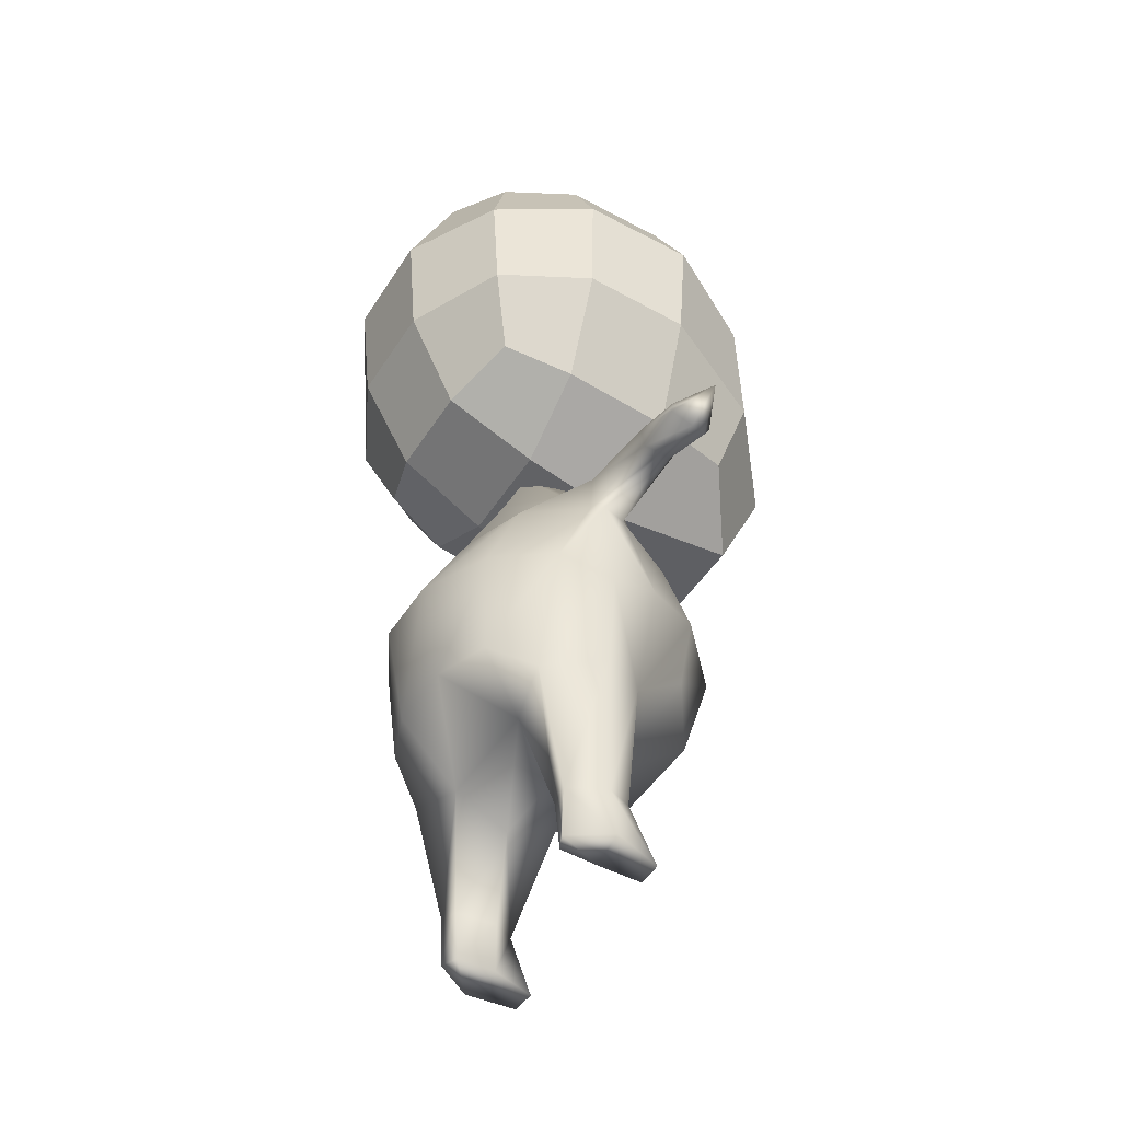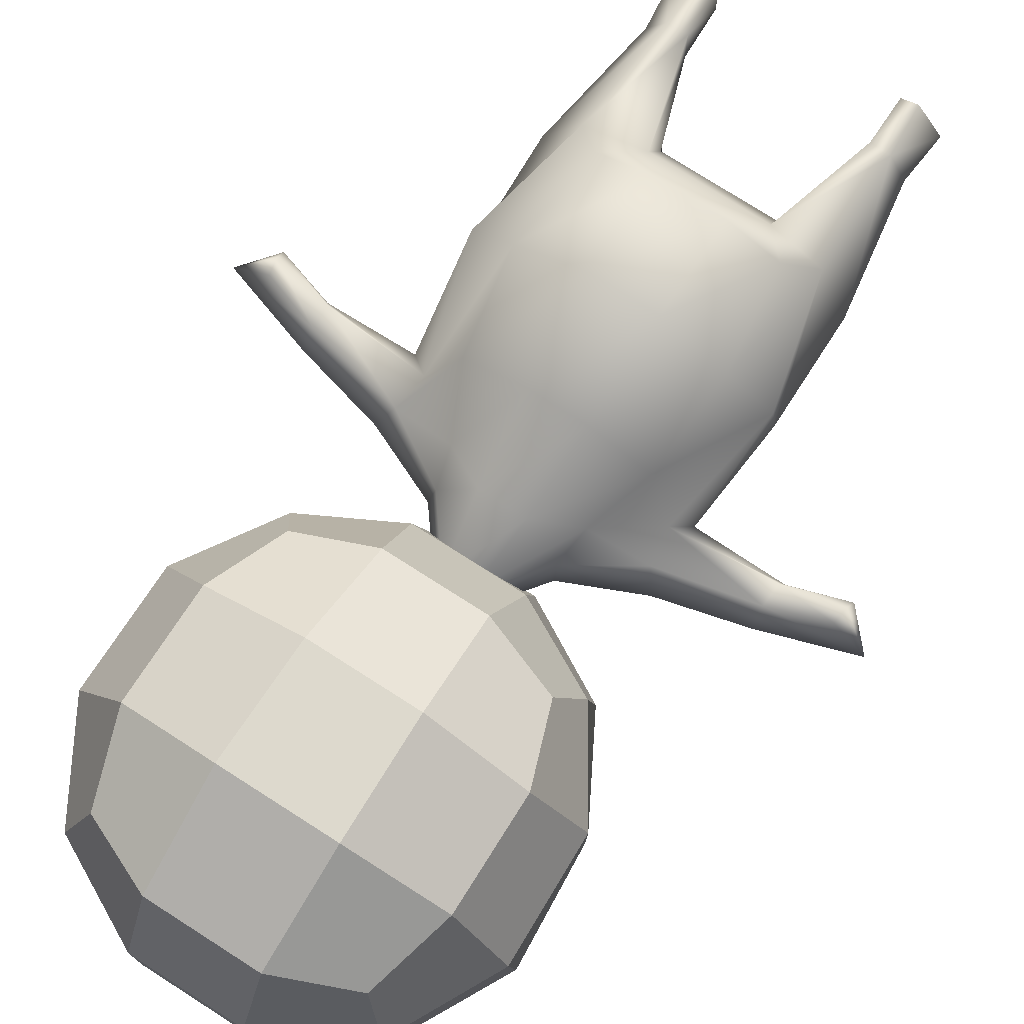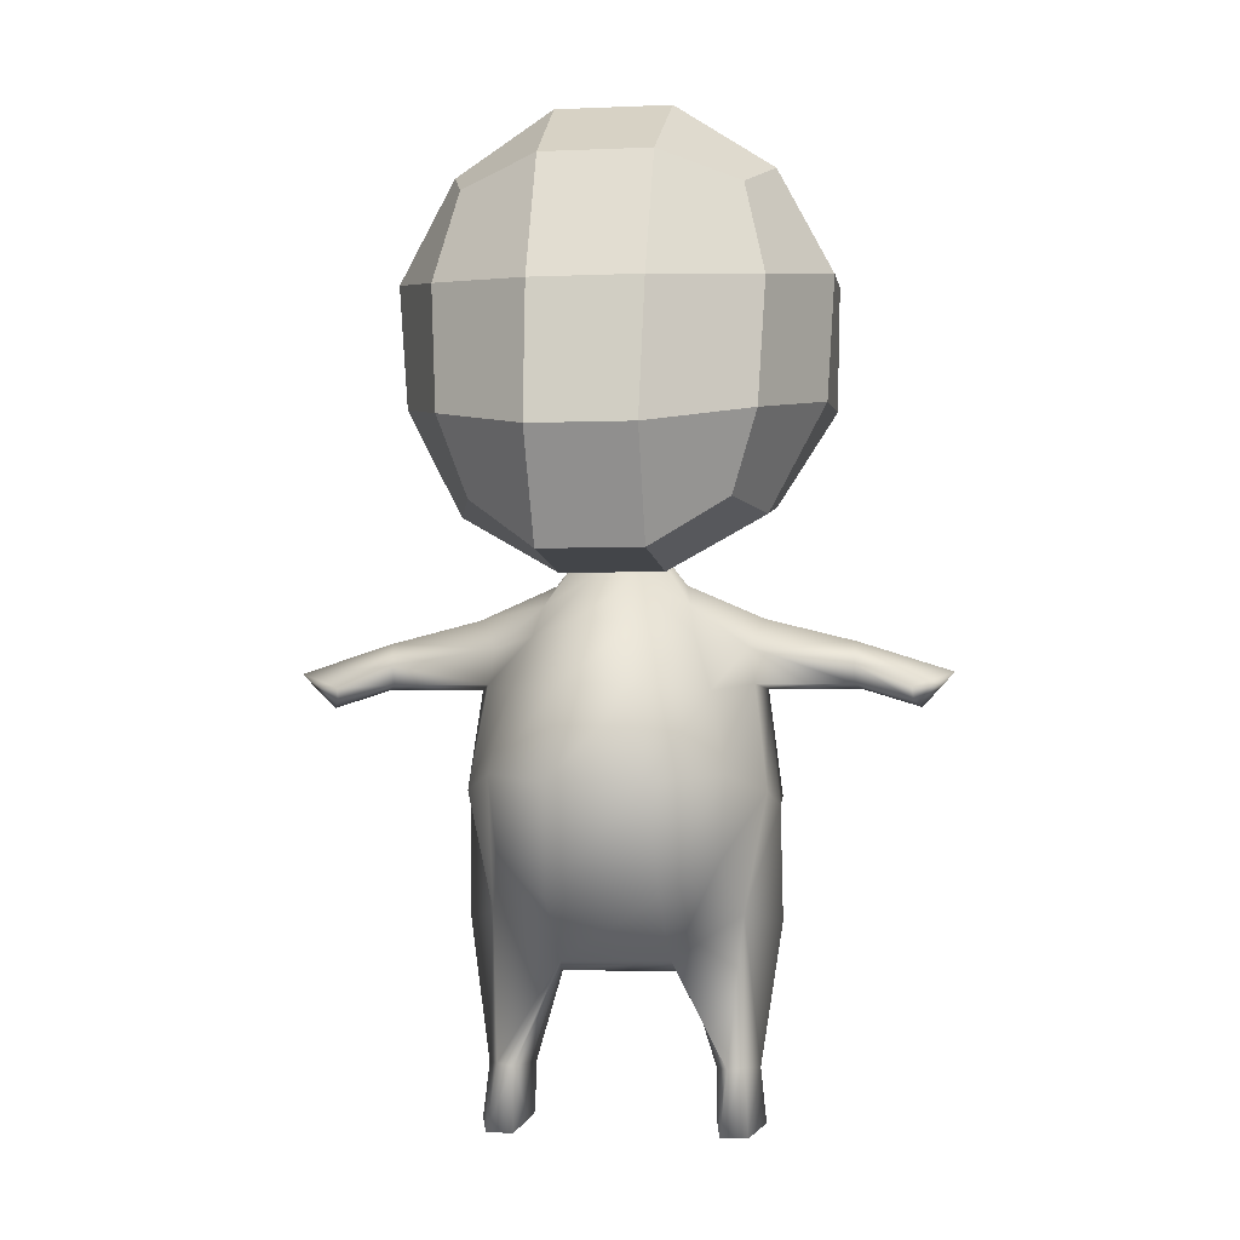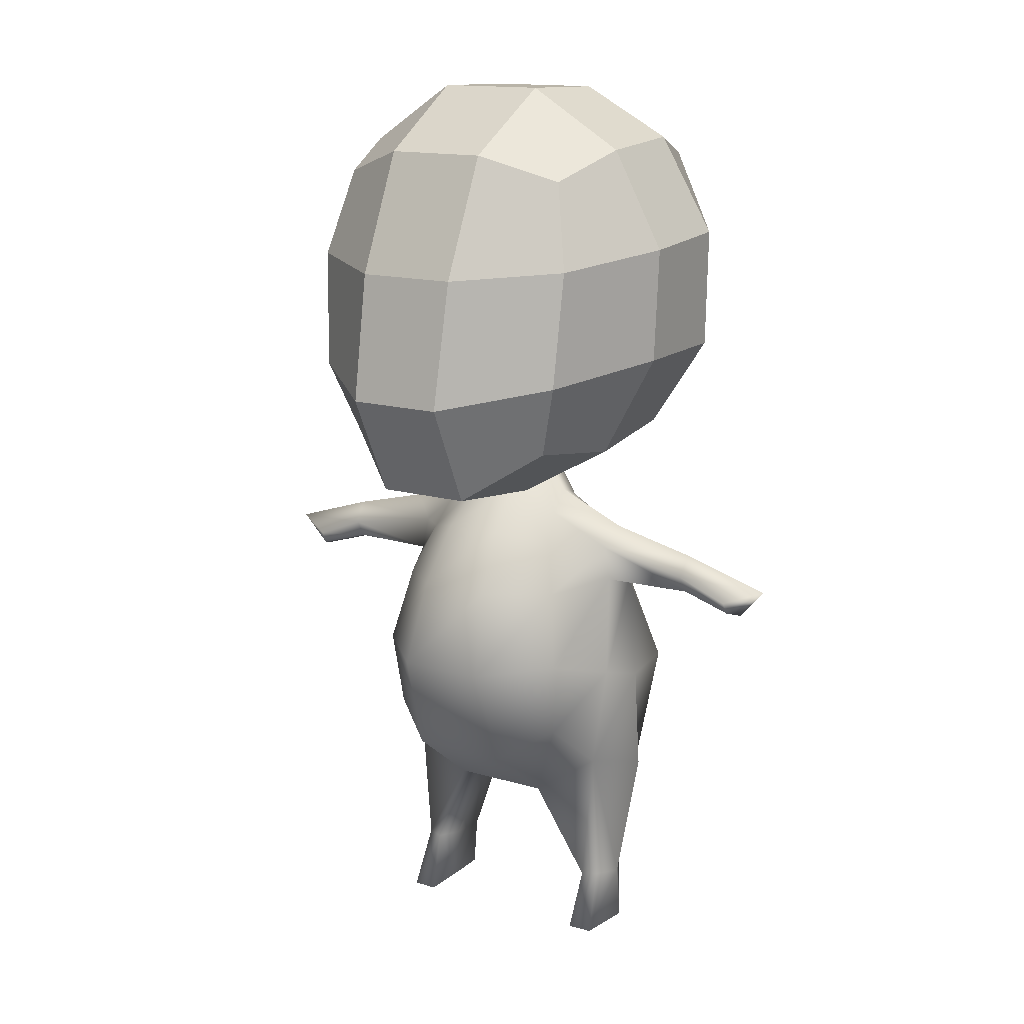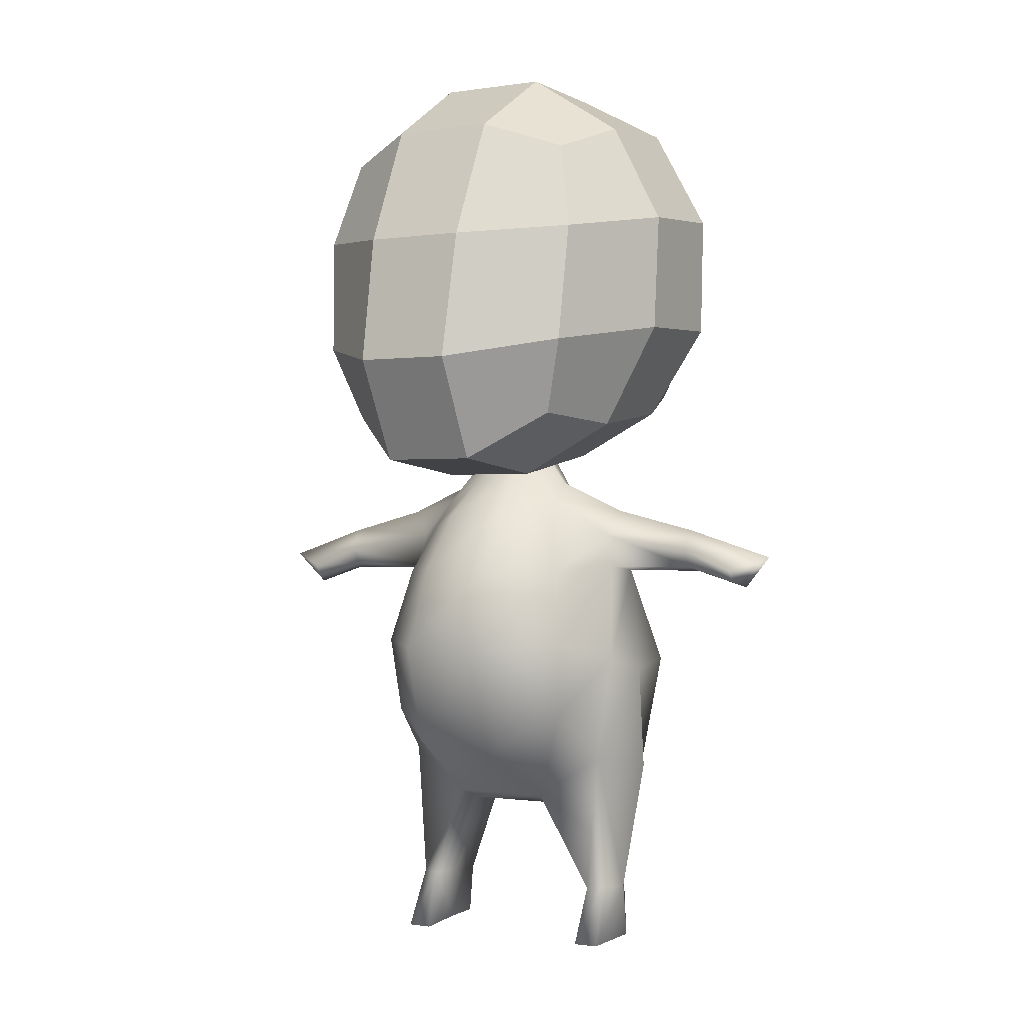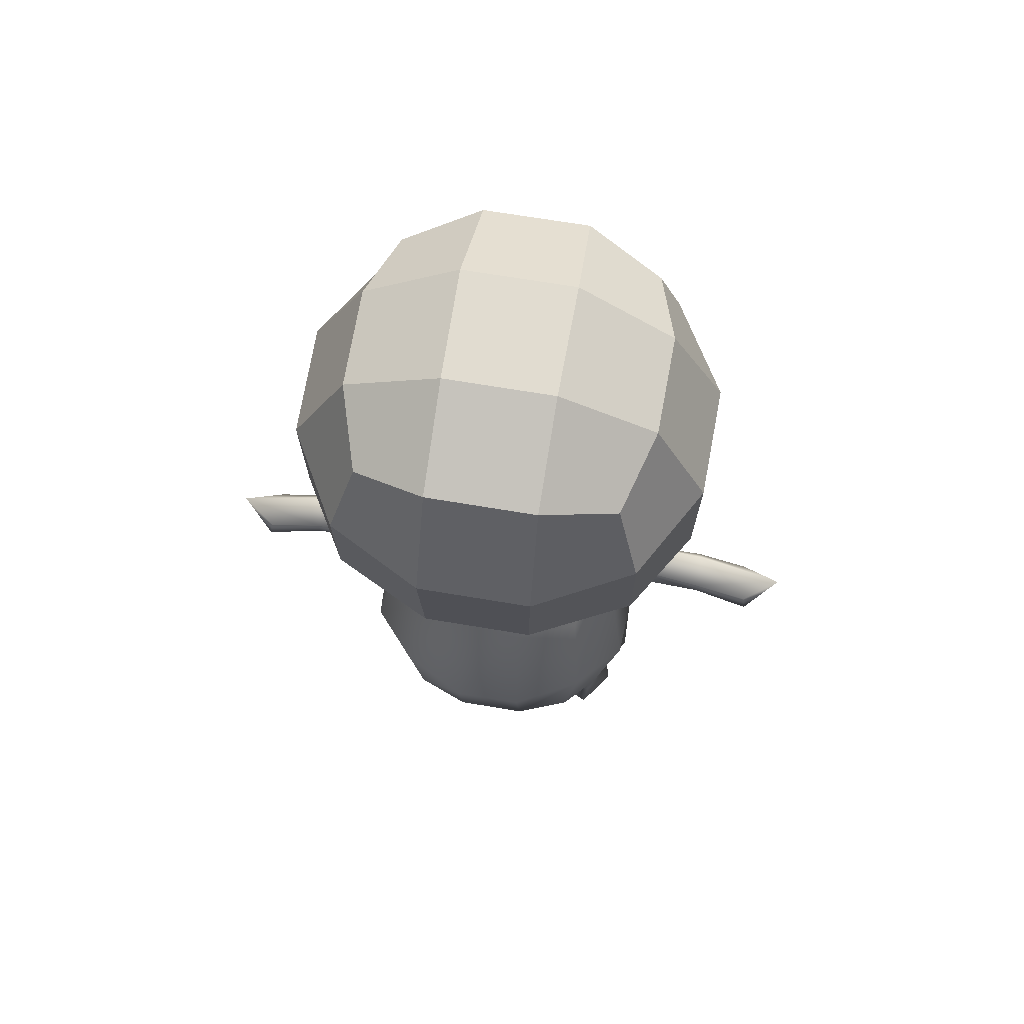
<metadata>
{"format":"obj","ext":"obj","renderer":"f3d","projection":"perspective","resolution":1024,"background":"white","views":[{"elev":-46.2,"azim":59.4,"up":"+Y"},{"elev":77.0,"azim":-147.5,"up":"+Z"},{"elev":-2.6,"azim":-171.2,"up":"+Y"},{"elev":14.3,"azim":-146.9,"up":"+Y"},{"elev":-0.4,"azim":-148.8,"up":"+Y"},{"elev":67.8,"azim":9.6,"up":"+Y"}]}
</metadata>
<code>
g default
v -0.3861 2.181 0.3767
v -0.1551 2.105 0.447
v 0.1551 2.105 0.447
v 0.3861 2.181 0.3767
v -0.4689 2.416 0.4587
v -0.166 2.408 0.6075
v 0.166 2.408 0.6075
v 0.4689 2.416 0.4587
v -0.4708 2.762 0.4807
v -0.1733 2.772 0.6409
v 0.1733 2.772 0.6409
v 0.4708 2.762 0.4807
v -0.3972 3.019 0.3999
v -0.168 3.116 0.4846
v 0.168 3.116 0.4846
v 0.3972 3.019 0.3999
v -0.4708 3.088 0.158
v -0.1704 3.247 0.1647
v 0.1704 3.247 0.1647
v 0.4708 3.088 0.158
v -0.4771 3.065 -0.1693
v -0.1764 3.257 -0.1888
v 0.1764 3.257 -0.1888
v 0.4771 3.065 -0.1693
v -0.4074 2.977 -0.4129
v -0.1668 3.057 -0.5133
v 0.1668 3.057 -0.5133
v 0.4074 2.977 -0.4129
v -0.4744 2.699 -0.4839
v -0.1654 2.671 -0.6845
v 0.1654 2.671 -0.6845
v 0.4744 2.699 -0.4839
v -0.4546 2.324 -0.5148
v -0.1573 2.261 -0.7583
v 0.1573 2.261 -0.7583
v 0.4546 2.324 -0.5148
v -0.375 2.087 -0.4488
v -0.1545 1.934 -0.6015
v 0.1545 1.934 -0.6015
v 0.375 2.087 -0.4488
v -0.4511 2.058 -0.176
v -0.1566 1.891 -0.2124
v 0.1566 1.891 -0.2124
v 0.4511 2.058 -0.176
v -0.4465 2.108 0.1658
v -0.1722 1.964 0.1574
v 0.1722 1.964 0.1574
v 0.4465 2.108 0.1658
v 0.6213 2.382 -0.1548
v 0.6274 2.394 0.1906
v 0.6444 2.751 -0.1676
v 0.6359 2.775 0.1904
v -0.6213 2.382 -0.1548
v -0.6274 2.394 0.1906
v -0.6444 2.751 -0.1676
v -0.6359 2.775 0.1904
g pCube1
f 1 2 6 5
f 2 3 7 6
f 3 4 8 7
f 5 6 10 9
f 6 7 11 10
f 7 8 12 11
f 9 10 14 13
f 10 11 15 14
f 11 12 16 15
f 13 14 18 17
f 14 15 19 18
f 15 16 20 19
f 17 18 22 21
f 18 19 23 22
f 19 20 24 23
f 21 22 26 25
f 22 23 27 26
f 23 24 28 27
f 25 26 30 29
f 26 27 31 30
f 27 28 32 31
f 29 30 34 33
f 30 31 35 34
f 31 32 36 35
f 33 34 38 37
f 34 35 39 38
f 35 36 40 39
f 37 38 42 41
f 38 39 43 42
f 39 40 44 43
f 41 42 46 45
f 42 43 47 46
f 43 44 48 47
f 45 46 2 1
f 46 47 3 2
f 47 48 4 3
f 44 40 36 49
f 48 44 49 50
f 4 48 50 8
f 49 36 32 51
f 50 49 51 52
f 8 50 52 12
f 51 32 28 24
f 52 51 24 20
f 12 52 20 16
f 37 41 53 33
f 41 45 54 53
f 45 1 5 54
f 33 53 55 29
f 53 54 56 55
f 54 5 9 56
f 29 55 21 25
f 55 56 17 21
f 56 9 13 17
g default
v -0.2764 0.9321 0.3571
v -0.1113 0.928 0.4203
v 0.1113 0.928 0.4203
v 0.2764 0.9321 0.3571
v -0.3161 1.259 0.3769
v -0.1078 1.249 0.4844
v 0.1078 1.249 0.4844
v 0.3161 1.259 0.3769
v -0.2835 1.55 0.2545
v -0.09051 1.545 0.3282
v 0.09051 1.545 0.3282
v 0.2835 1.55 0.2545
v -0.206 1.729 0.1166
v -0.07409 1.804 0.1971
v 0.07409 1.804 0.1971
v 0.206 1.729 0.1166
v -0.3921 1.711 0.05708
v -0.04307 2.024 0.09974
v 0.04307 2.024 0.09974
v 0.3921 1.711 0.05708
v -0.3786 1.679 -0.04307
v -0.06982 1.879 -0.164
v 0.06982 1.879 -0.164
v 0.3786 1.679 -0.04307
v -0.2393 1.706 -0.1885
v -0.09275 1.751 -0.3072
v 0.09275 1.751 -0.3072
v 0.2393 1.706 -0.1885
v -0.2935 1.548 -0.2598
v -0.1171 1.565 -0.4253
v 0.1171 1.565 -0.4253
v 0.2935 1.548 -0.2598
v -0.342 1.308 -0.3221
v -0.1445 1.293 -0.5078
v 0.1445 1.293 -0.5078
v 0.342 1.308 -0.3221
v -0.3214 1.061 -0.2884
v -0.1628 0.9647 -0.3971
v 0.1628 0.9647 -0.3971
v 0.3214 1.061 -0.2884
v -0.371 0.9043 -0.1003
v -0.1624 0.766 -0.1357
v 0.1624 0.766 -0.1357
v 0.371 0.9043 -0.1003
v -0.3668 0.8476 0.2323
v -0.1863 0.8024 0.192
v 0.1863 0.8024 0.192
v 0.3668 0.8476 0.2323
v 0.4417 1.259 -0.1298
v 0.4562 1.237 0.2144
v 0.3988 1.57 -0.04799
v 0.3757 1.598 0.05544
v -0.4417 1.259 -0.1298
v -0.4562 1.237 0.2144
v -0.3988 1.57 -0.04799
v -0.3757 1.598 0.05544
v -0.3841 0.2625 -0.1355
v -0.3024 0.2625 -0.1382
v -0.2853 0.2882 0.1128
v -0.3382 0.2882 0.1371
v 0.3024 0.2625 -0.1382
v 0.3841 0.2625 -0.1355
v 0.3382 0.2882 0.1371
v 0.2853 0.2882 0.1128
v 0.8598 1.521 -0.04532
v 0.874 1.538 0.0783
v 0.8559 1.561 -0.06768
v 0.8668 1.588 0.06684
v -0.8598 1.521 -0.04532
v -0.874 1.538 0.0783
v -0.8668 1.588 0.06684
v -0.8559 1.561 -0.06768
v -0.2171 1.799 -0.1188
v -0.1842 1.838 0.05064
v 0.2171 1.799 -0.1188
v 0.1842 1.838 0.05064
v -0.6902 1.569 -0.03133
v -0.6937 1.573 0.05629
v -0.6906 1.647 0.06573
v -0.6879 1.626 -0.06408
v 0.6902 1.569 -0.03133
v 0.6937 1.573 0.05629
v 0.6906 1.647 0.06573
v 0.6879 1.626 -0.06408
v -0.4272 1.761 -0.02677
v -0.1959 1.862 -0.02295
v -0.04858 2.052 -0.008245
v 0.04858 2.052 -0.008245
v 0.1959 1.862 -0.02295
v 0.4272 1.761 -0.02677
v 0.6956 1.694 -0.02157
v 0.9791 1.604 -0.01183
v 0.8831 1.502 0.01358
v 0.708 1.556 0.008051
v 0.4311 1.557 0.03448
v 0.4655 1.213 0.03091
v 0.4698 0.872 0.05572
v 0.4235 0.2851 0.01387
v 0.2806 0.2851 -0.008572
v 0.1883 0.7229 0.01375
v -0.1883 0.7229 0.01375
v -0.2806 0.2851 -0.008572
v -0.4235 0.2851 0.01387
v -0.4698 0.872 0.05572
v -0.4655 1.213 0.03091
v -0.4311 1.557 0.03448
v -0.708 1.556 0.008051
v -0.8831 1.502 0.01358
v -0.9791 1.604 -0.01183
v -0.6956 1.694 -0.02157
v 0.3677 0.4542 -0.0588
v 0.4057 0.4478 0.0222
v 0.3479 0.4504 0.1371
v 0.2822 0.4435 0.127
v 0.2783 0.4498 -0.007478
v 0.316 0.4494 -0.07544
v -0.3677 0.4542 -0.0588
v -0.4057 0.4478 0.0222
v -0.3479 0.4504 0.1371
v -0.2822 0.4435 0.127
v -0.2783 0.4498 -0.007478
v -0.316 0.4494 -0.07544
g pCube2
f 57 58 62 61
f 58 59 63 62
f 59 60 64 63
f 61 62 66 65
f 62 63 67 66
f 63 64 68 67
f 65 66 70 69
f 66 67 71 70
f 67 68 72 71
f 69 70 74 130
f 70 71 75 74
f 132 72 76
f 129 142 143 78
f 143 144 79 78
f 131 145 146 80
f 81 129 78 82
f 78 79 83 82
f 84 131 80
f 81 82 86 85
f 82 83 87 86
f 83 84 88 87
f 85 86 90 89
f 86 87 91 90
f 87 88 92 91
f 89 90 94 93
f 90 91 95 94
f 91 92 96 95
f 98 97 93 94
f 94 95 99 98
f 99 95 96 100
f 113 114 158 159
f 98 99 156 157
f 117 118 154 155
f 57 102 58
f 102 103 59 58
f 103 104 60
f 100 96 92 105
f 152 153 100 105
f 60 104 106 64
f 105 92 88 107
f 151 152 105 107
f 64 106 108 68
f 107 88 84 80
f 148 149 121 123
f 68 108 76 72
f 93 97 109 89
f 97 160 161 109
f 101 57 61 110
f 89 109 111 85
f 109 161 162 111
f 110 61 65 112
f 85 111 77 81
f 125 164 165 128
f 112 65 69 73
f 178 173 97 98
f 157 177 178 98
f 175 176 102 101
f 97 173 174 160
f 172 167 118 117
f 118 167 168 154
f 169 170 120 119
f 155 171 172 117
f 150 151 107 137
f 107 80 140 137
f 80 146 147 140
f 76 108 138 139
f 133 163 164 125
f 134 135 127 126
f 165 166 136 128
f 136 133 125 128
f 103 60 59
f 101 102 57
f 77 129 81
f 141 142 129 77
f 69 130 73
f 79 131 84 83
f 144 145 131 79
f 71 72 132 75
f 111 162 163 133
f 112 73 135 134
f 166 141 77 136
f 77 111 133 136
f 149 150 137 121
f 139 138 122 124
f 140 147 148 123
f 137 140 123 121
f 73 130 142 141
f 143 142 130 74
f 74 75 144 143
f 75 132 145 144
f 146 145 132 76
f 147 146 76 139
f 148 147 139 124
f 122 149 148 124
f 138 150 149 122
f 108 151 150 138
f 106 152 151 108
f 104 153 152 106
f 154 168 169 119
f 155 154 119 120
f 170 171 155 120
f 157 156 103 102
f 176 177 157 102
f 159 158 115 116
f 160 174 175 101
f 161 160 101 110
f 162 161 110 112
f 163 162 112 134
f 164 163 134 126
f 165 164 126 127
f 135 166 165 127
f 73 141 166 135
f 168 167 100 153
f 169 168 153 104
f 104 103 170 169
f 103 156 171 170
f 172 171 156 99
f 99 100 167 172
f 174 173 113 159
f 175 174 159 116
f 116 115 176 175
f 115 158 177 176
f 178 177 158 114
f 114 113 173 178

</code>
